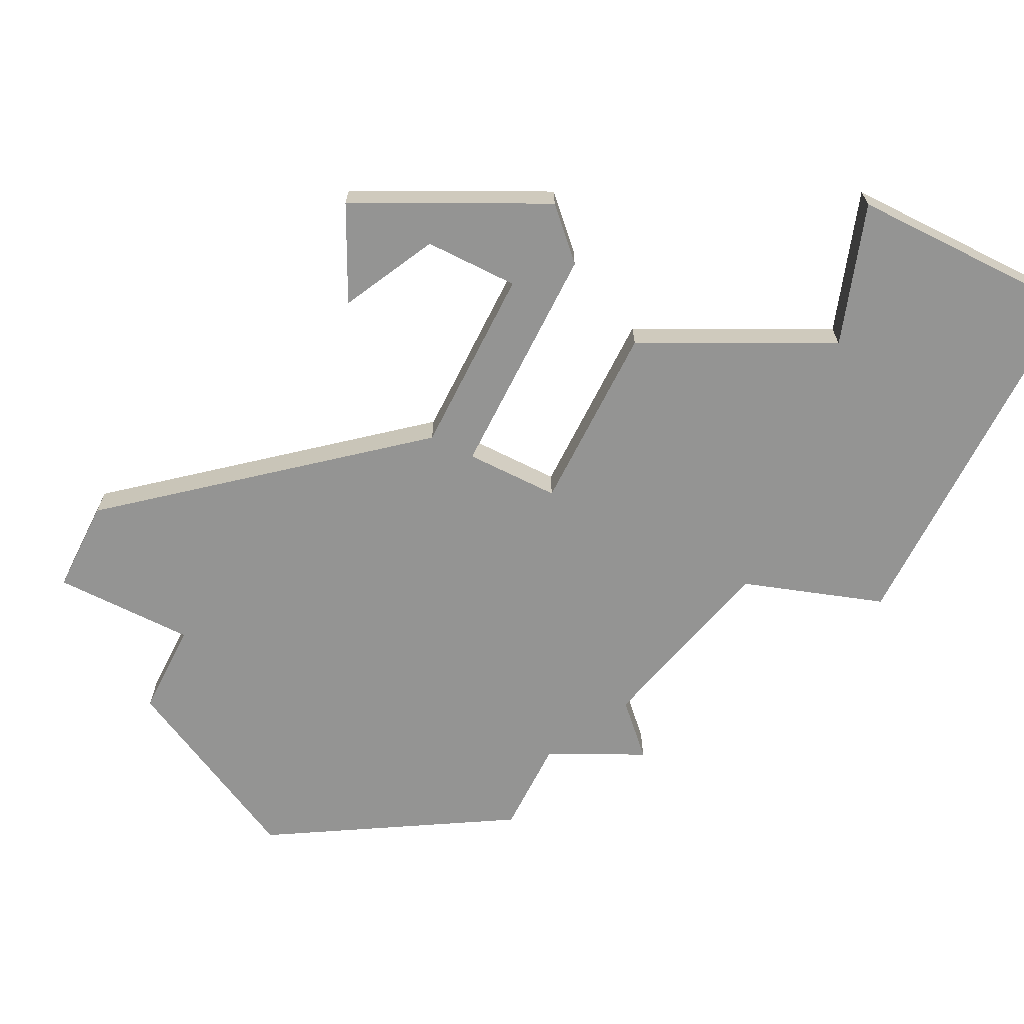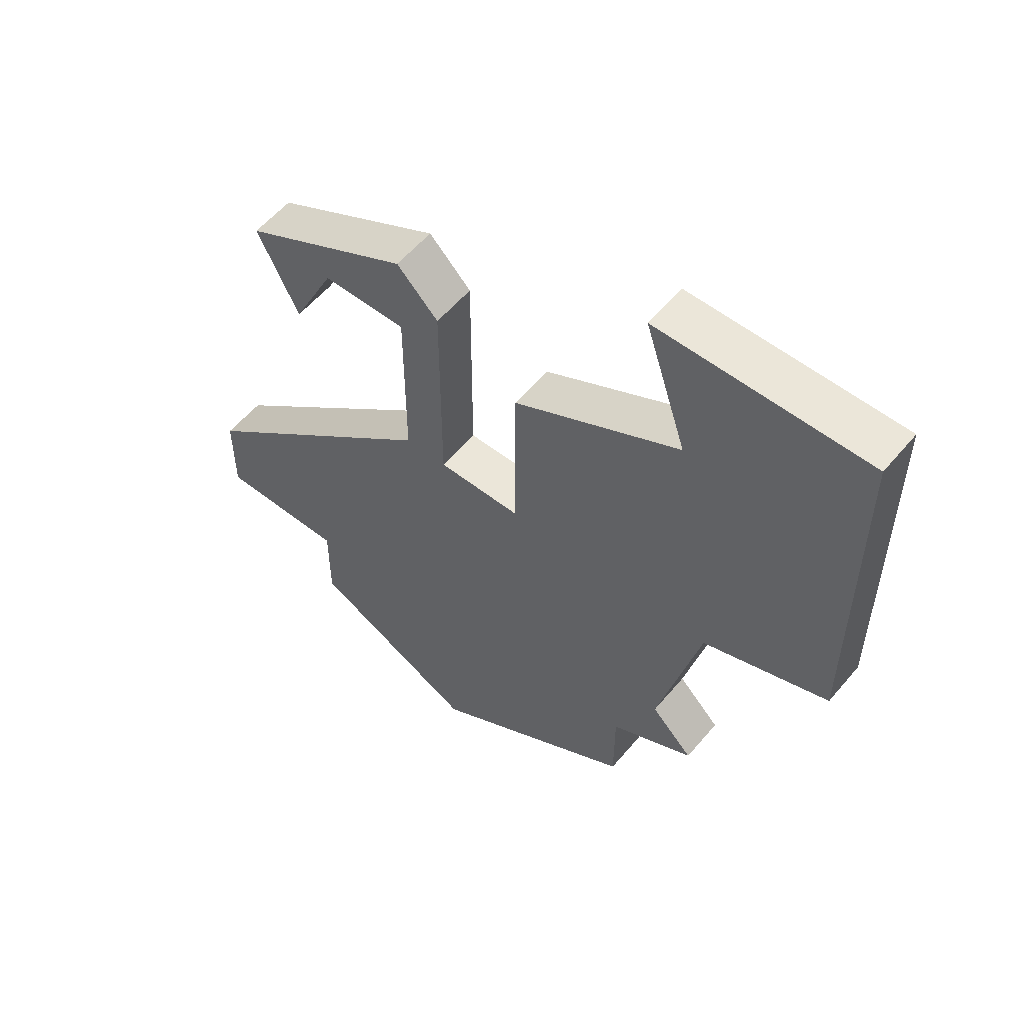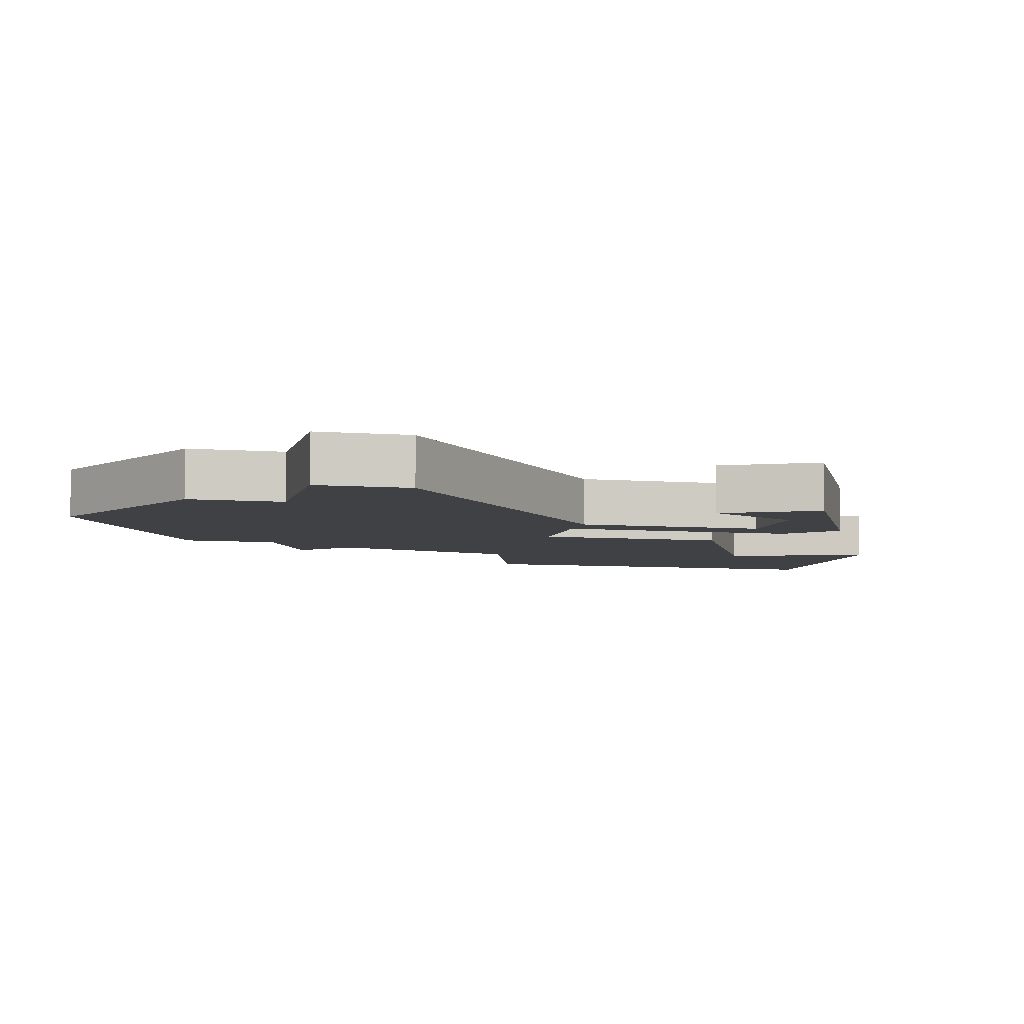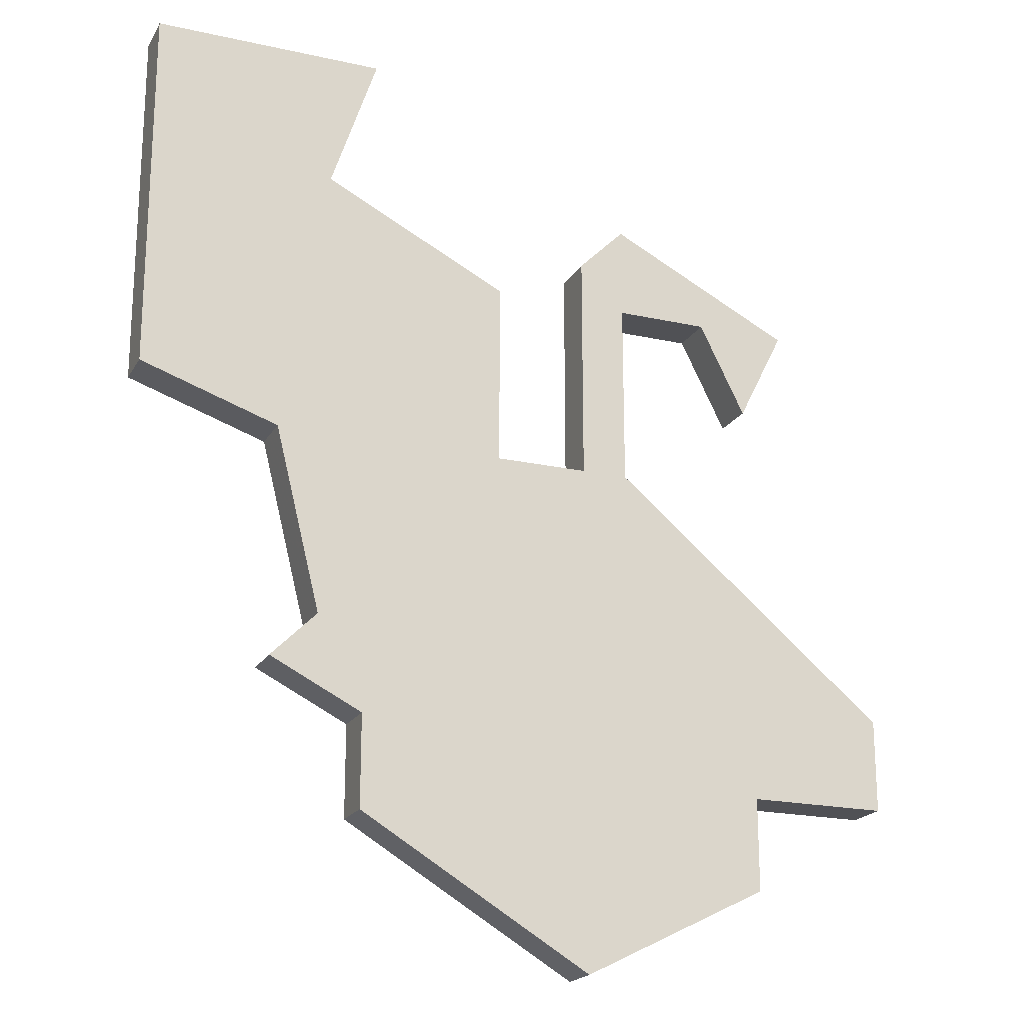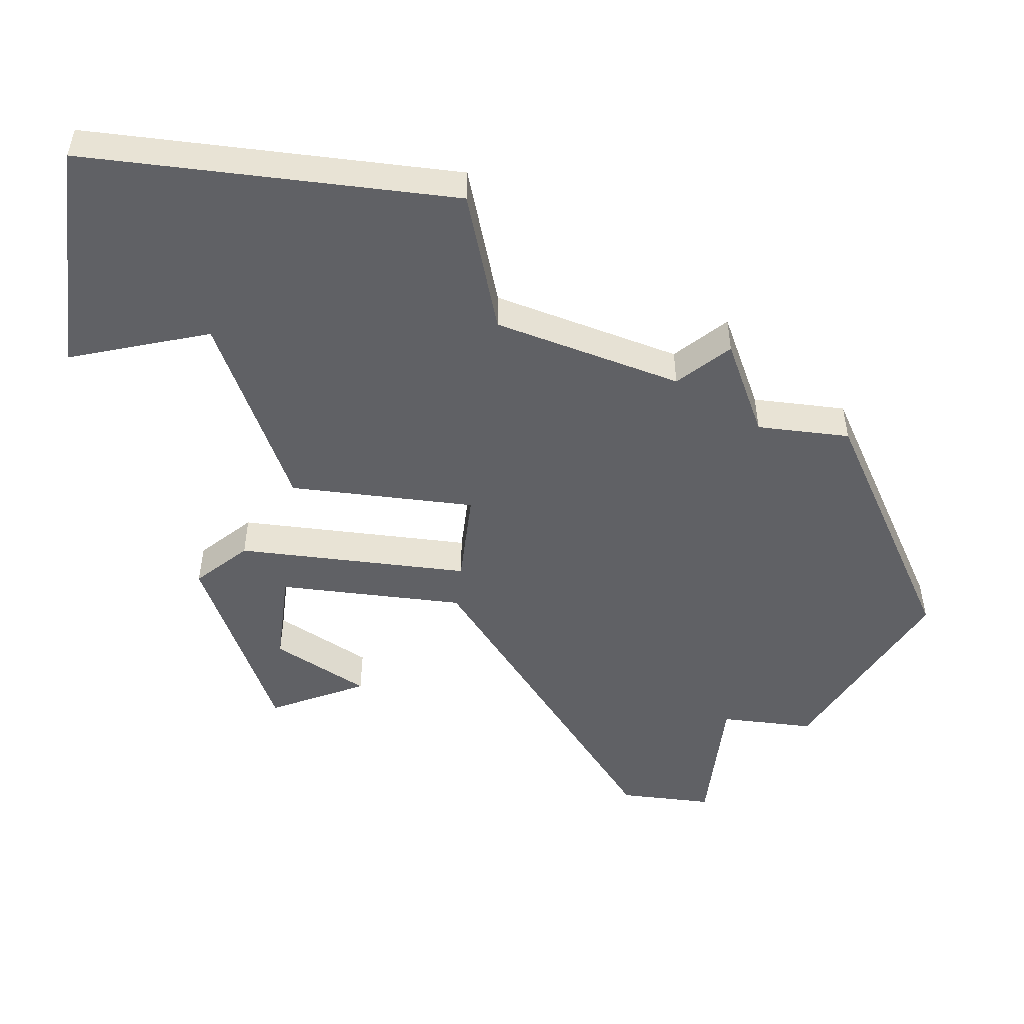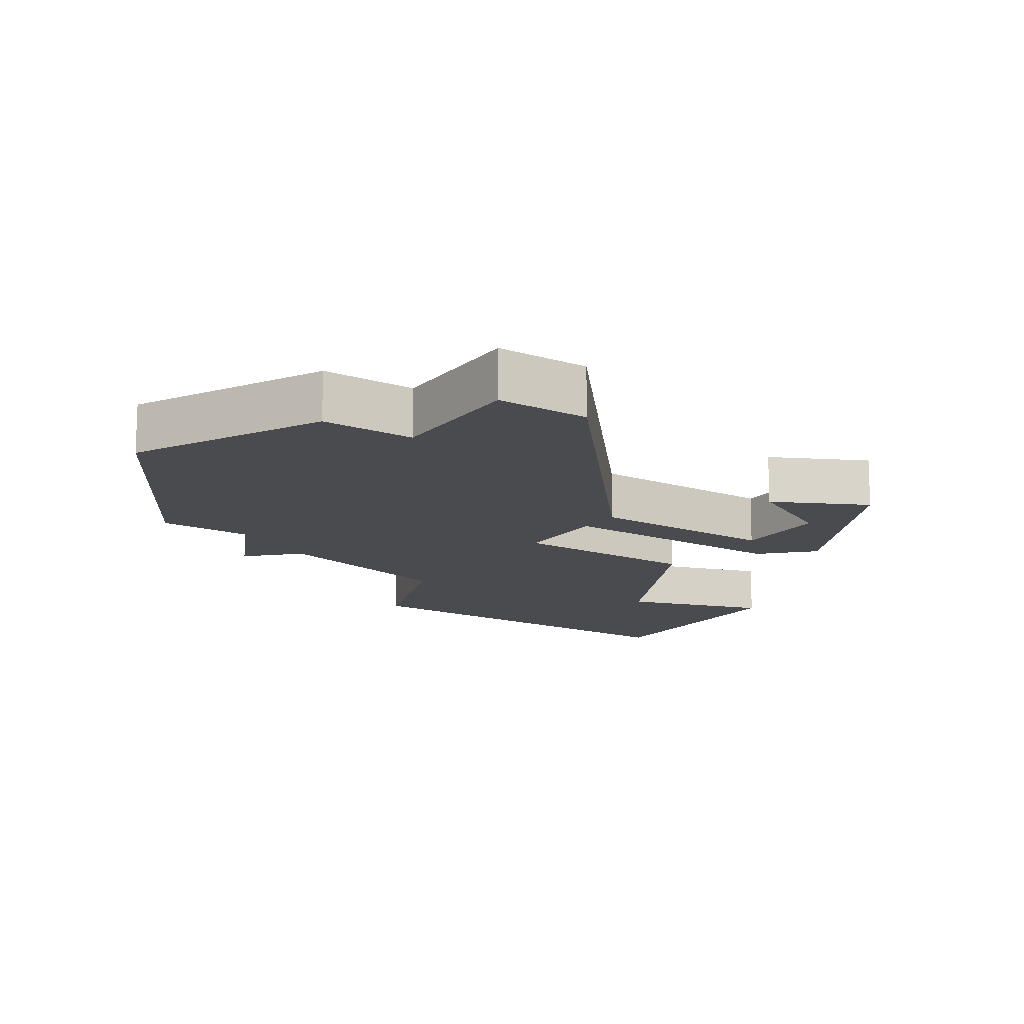
<metadata>
{"format":"obj","ext":"obj","renderer":"f3d","projection":"perspective","resolution":1024,"background":"white","views":[{"elev":-67.0,"azim":153.3,"up":"+Z"},{"elev":56.6,"azim":-140.6,"up":"+Y"},{"elev":-5.9,"azim":75.9,"up":"+Z"},{"elev":-20.2,"azim":-22.2,"up":"+Y"},{"elev":-50.0,"azim":-97.2,"up":"+Z"},{"elev":-14.1,"azim":56.2,"up":"+Z"}]}
</metadata>
<code>
v 1057 -479 0
v 1057 -479 1
v 1056 -481 0
v 1056 -481 1
v 1056 -490 0
v 1056 -490 1
v 1056 -492 0
v 1056 -492 1
v 1047 -489 0
v 1047 -489 1
v 1047 -474 0
v 1047 -474 1
v 1047 -491 0
v 1047 -491 1
v 1055 -479 0
v 1055 -479 1
v 1046 -477 0
v 1046 -477 1
v 1046 -487 0
v 1046 -487 1
v 1045 -488 0
v 1045 -488 1
v 1045 -483 0
v 1045 -483 1
v 1053 -479 0
v 1053 -479 1
v 1053 -483 0
v 1053 -483 1
v 1053 -477 0
v 1053 -477 1
v 1052 -483 0
v 1052 -483 1
v 1052 -494 0
v 1052 -494 1
v 1052 -478 0
v 1052 -478 1
v 1059 -488 0
v 1059 -488 1
v 1059 -490 0
v 1059 -490 1
v 1042 -482 0
v 1042 -482 1
v 1042 -474 0
v 1042 -474 1
v 1042 -477 0
v 1042 -477 1
v 1050 -479 0
v 1050 -479 1
v 1050 -483 0
v 1050 -483 1
f 9 21 19
f 49 19 23
f 49 31 9
f 13 9 33
f 19 49 9
f 47 49 23
f 17 41 45
f 17 45 43
f 23 41 17
f 43 11 17
f 17 47 23
f 31 5 9
f 7 33 5
f 33 9 5
f 37 39 5
f 27 5 31
f 37 5 27
f 27 31 25
f 29 25 35
f 1 3 15
f 25 29 15
f 15 29 1
f 25 31 35
f 20 22 10
f 24 20 50
f 10 32 50
f 34 10 14
f 10 50 20
f 24 50 48
f 46 42 18
f 44 46 18
f 18 42 24
f 18 12 44
f 24 48 18
f 10 6 32
f 6 34 8
f 6 10 34
f 6 40 38
f 32 6 28
f 28 6 38
f 26 32 28
f 36 26 30
f 16 4 2
f 16 30 26
f 2 30 16
f 36 32 26
f 6 8 5
f 5 8 7
f 40 6 39
f 39 6 5
f 38 40 37
f 37 40 39
f 28 38 27
f 27 38 37
f 26 28 25
f 25 28 27
f 16 26 15
f 15 26 25
f 4 16 3
f 3 16 15
f 2 4 1
f 1 4 3
f 30 2 29
f 29 2 1
f 36 30 35
f 35 30 29
f 32 36 31
f 31 36 35
f 50 32 49
f 49 32 31
f 48 50 47
f 47 50 49
f 18 48 17
f 17 48 47
f 12 18 11
f 11 18 17
f 44 12 43
f 43 12 11
f 46 44 45
f 45 44 43
f 42 46 41
f 41 46 45
f 24 42 23
f 23 42 41
f 20 24 19
f 19 24 23
f 22 20 21
f 21 20 19
f 10 22 9
f 9 22 21
f 14 10 13
f 13 10 9
f 8 34 7
f 7 34 33
f 34 14 33
f 33 14 13

</code>
